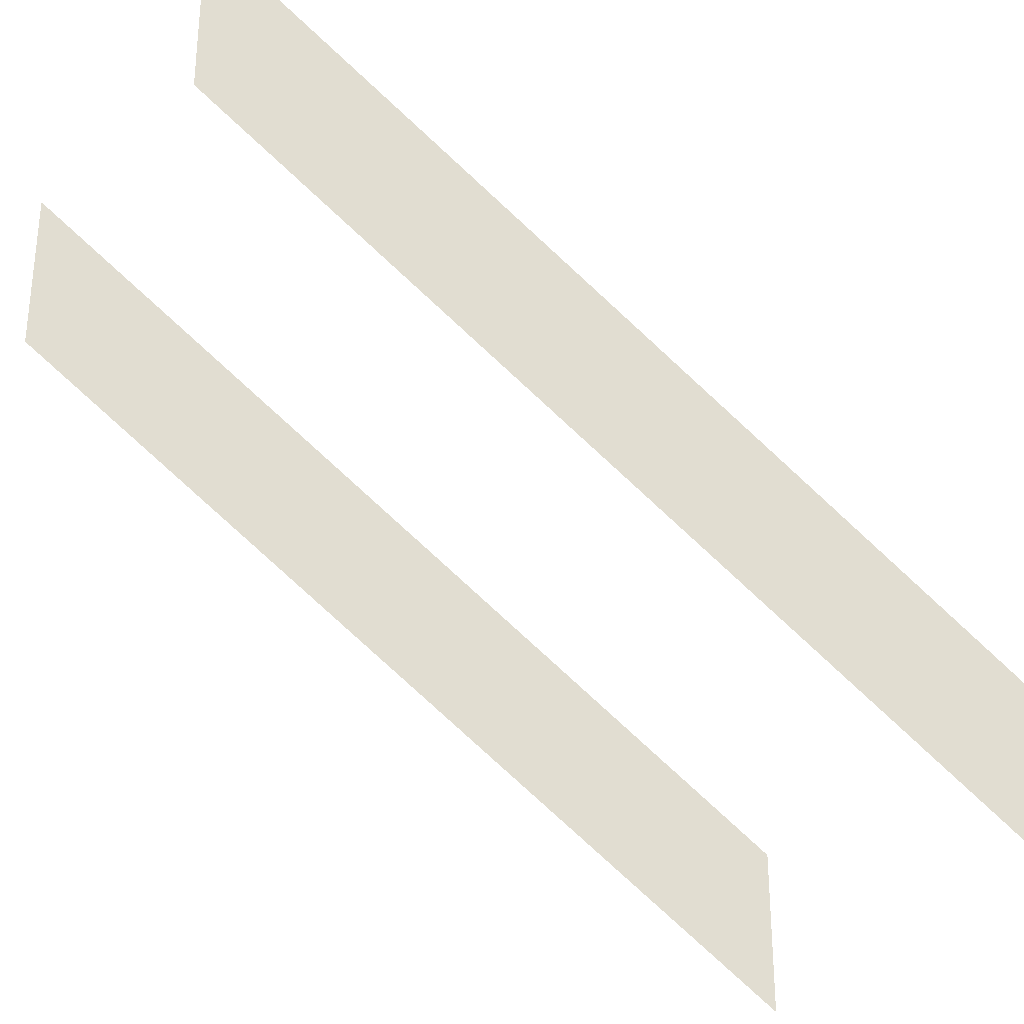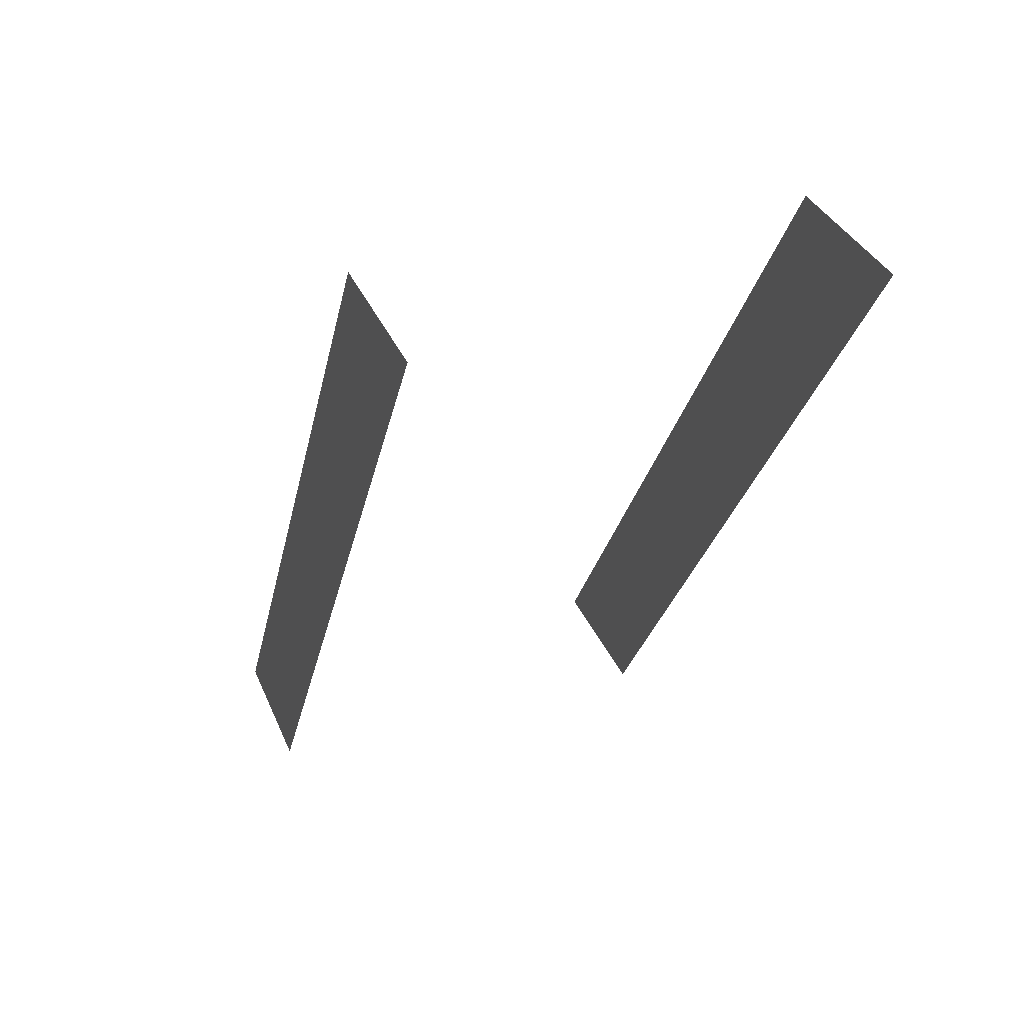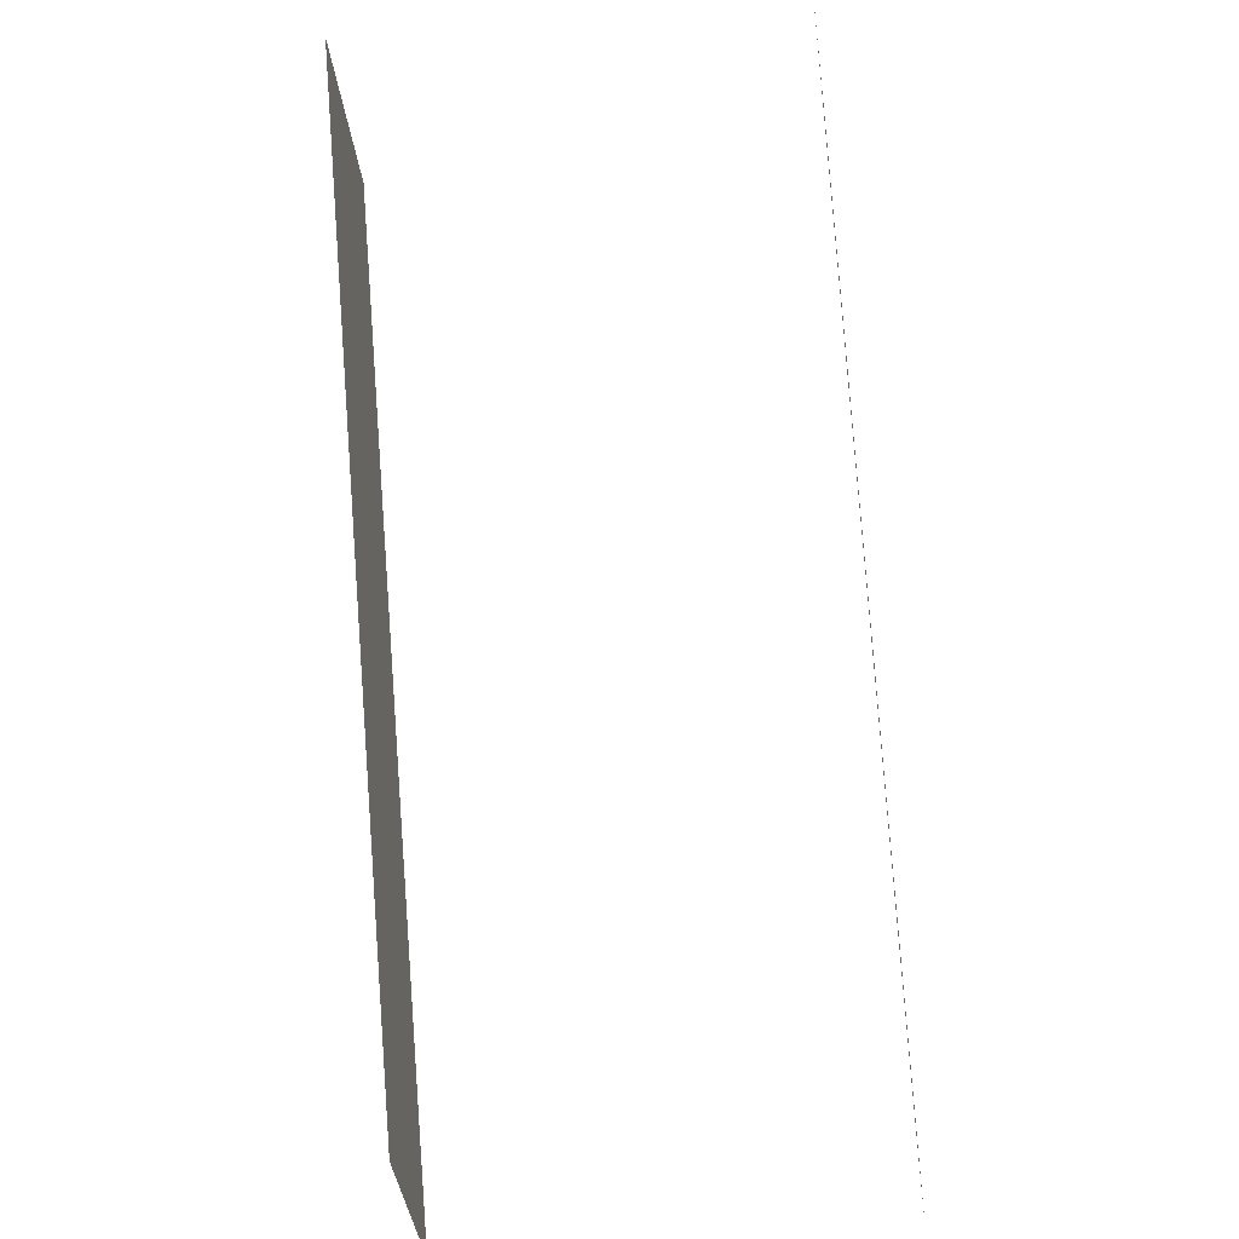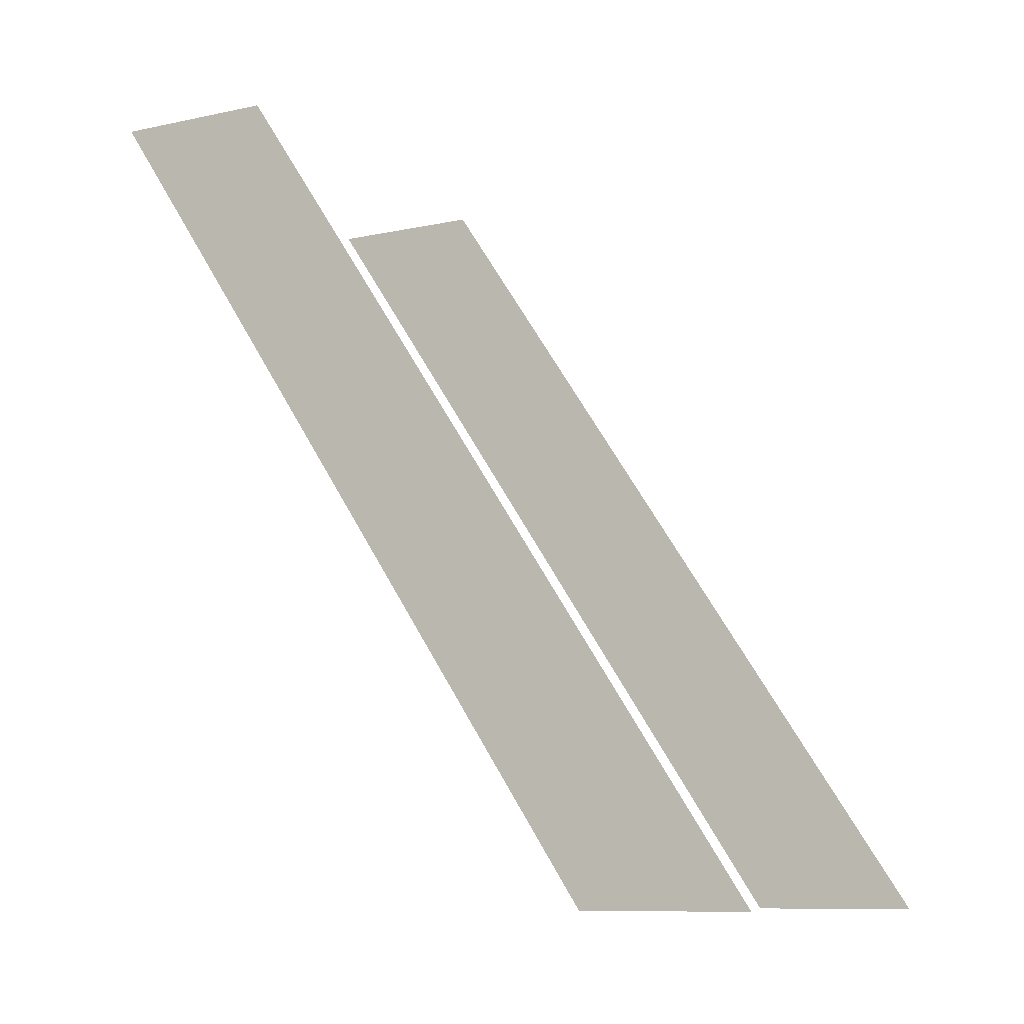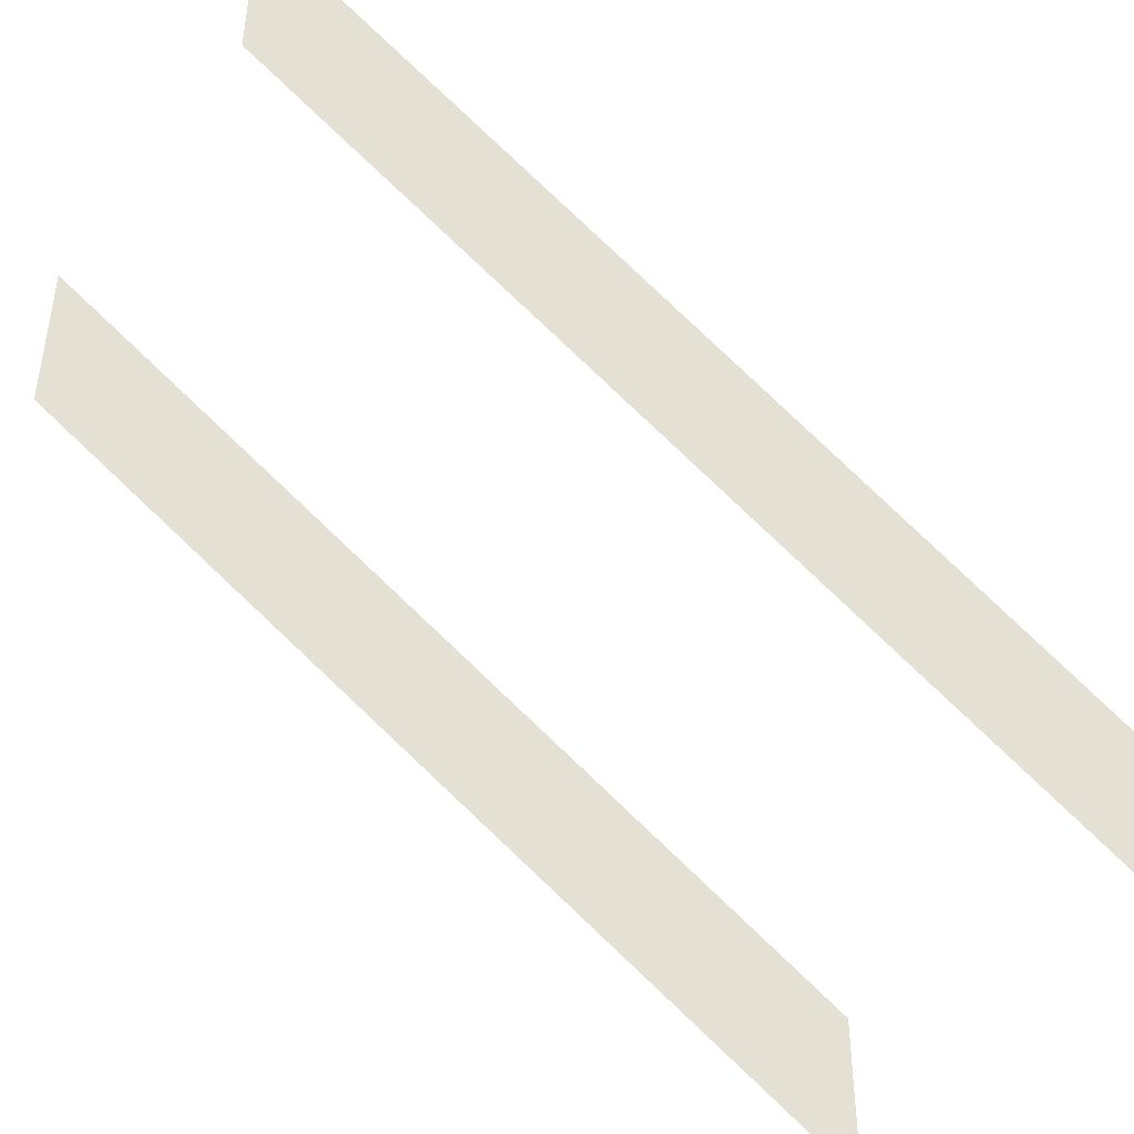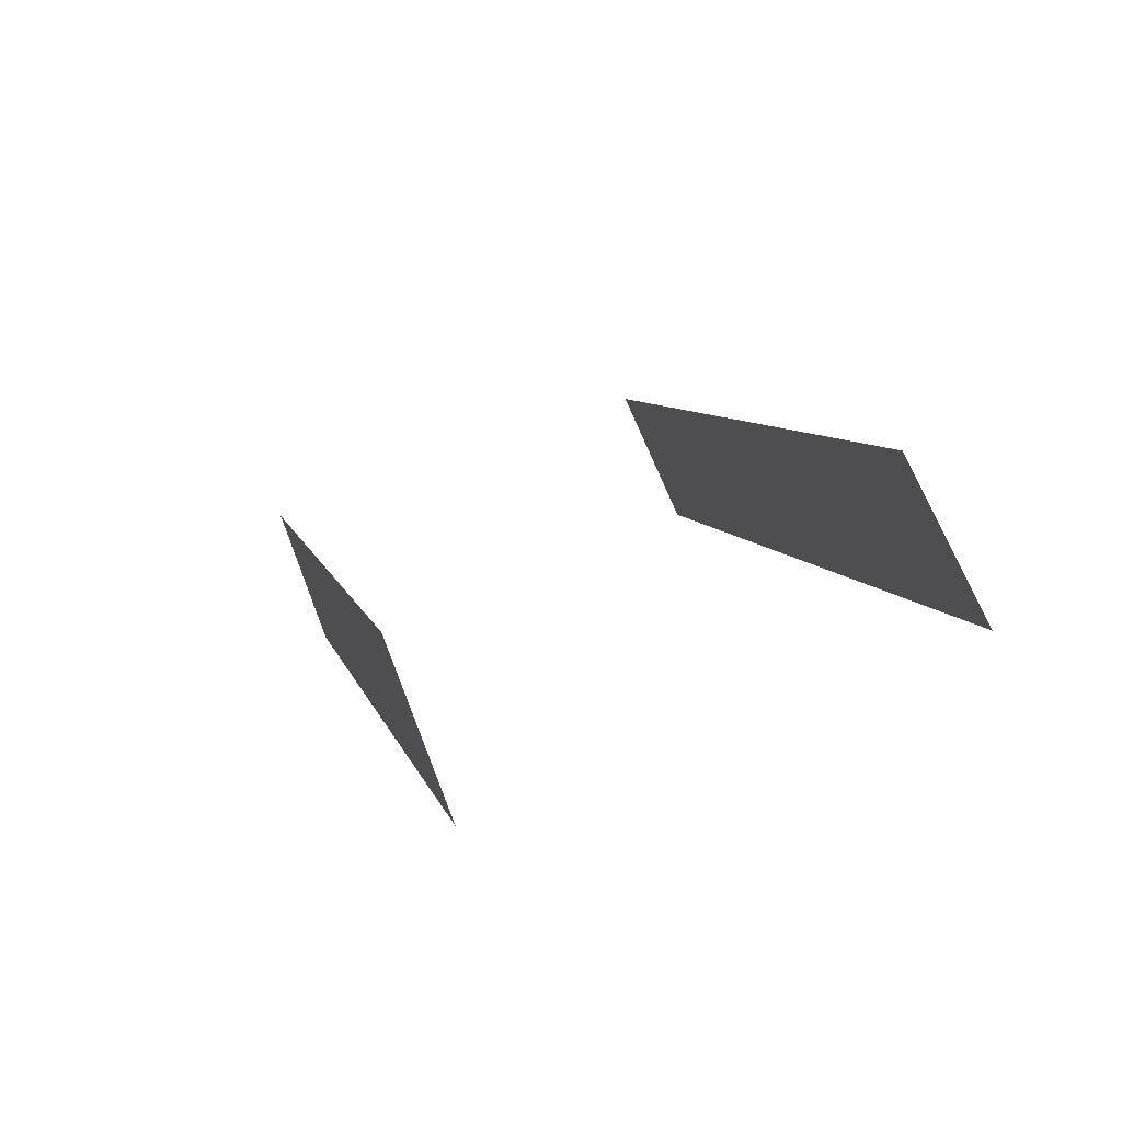
<metadata>
{"format":"obj","ext":"obj","renderer":"f3d","projection":"perspective","resolution":1024,"background":"white","views":[{"elev":-29.4,"azim":-118.2,"up":"+Z"},{"elev":33.8,"azim":-20.2,"up":"+Y"},{"elev":-42.3,"azim":7.7,"up":"+Y"},{"elev":-10.2,"azim":118.3,"up":"+Y"},{"elev":-42.9,"azim":-119.7,"up":"+Z"},{"elev":65.2,"azim":-21.0,"up":"+Y"}]}
</metadata>
<code>
o _0STRAIGHTTENT01_01_001_SUB2_Scene.491
v 2.014e+04 7.269e+04 -629.8
v 2.014e+04 7.258e+04 -701.3
v 2.014e+04 7.258e+04 -585.7
v 2.014e+04 7.269e+04 -514.2
v 2.014e+04 7.28e+04 -554.8
v 2.014e+04 7.269e+04 -626.3
v 2.014e+04 7.269e+04 -510.7
v 2.014e+04 7.28e+04 -439.2
v 2.014e+04 7.292e+04 -479.8
v 2.014e+04 7.281e+04 -551.3
v 2.014e+04 7.281e+04 -435.7
v 2.014e+04 7.292e+04 -364.2
v 2.014e+04 7.304e+04 -403.1
v 2.014e+04 7.292e+04 -476.3
v 2.014e+04 7.292e+04 -360.7
v 2.014e+04 7.304e+04 -287.5
v 2.014e+04 7.257e+04 -589.1
v 2.014e+04 7.257e+04 -704.8
v 2.014e+04 7.246e+04 -778.1
v 2.014e+04 7.246e+04 -662.4
v 1.984e+04 7.269e+04 -629.8
v 1.984e+04 7.258e+04 -701.3
v 1.984e+04 7.258e+04 -585.7
v 1.984e+04 7.269e+04 -514.2
v 1.984e+04 7.28e+04 -554.8
v 1.984e+04 7.269e+04 -626.3
v 1.984e+04 7.269e+04 -510.7
v 1.984e+04 7.28e+04 -439.2
v 1.984e+04 7.292e+04 -479.8
v 1.984e+04 7.281e+04 -551.3
v 1.984e+04 7.281e+04 -435.7
v 1.984e+04 7.292e+04 -364.2
v 1.984e+04 7.304e+04 -403.1
v 1.984e+04 7.292e+04 -476.3
v 1.984e+04 7.292e+04 -360.7
v 1.984e+04 7.304e+04 -287.5
v 1.984e+04 7.257e+04 -589.1
v 1.984e+04 7.257e+04 -704.8
v 1.984e+04 7.246e+04 -778.1
v 1.984e+04 7.246e+04 -662.4
f 1 3 2
f 3 1 4
f 5 7 6
f 7 5 8
f 9 11 10
f 11 9 12
f 13 15 14
f 15 13 16
f 17 18 2
f 2 3 17
f 4 1 6
f 6 7 4
f 8 5 10
f 10 11 8
f 12 9 14
f 14 15 12
f 18 20 19
f 20 18 17
f 21 23 22
f 23 21 24
f 25 27 26
f 27 25 28
f 29 31 30
f 31 29 32
f 33 35 34
f 35 33 36
f 37 38 22
f 22 23 37
f 24 21 26
f 26 27 24
f 28 25 30
f 30 31 28
f 32 29 34
f 34 35 32
f 38 40 39
f 40 38 37

</code>
